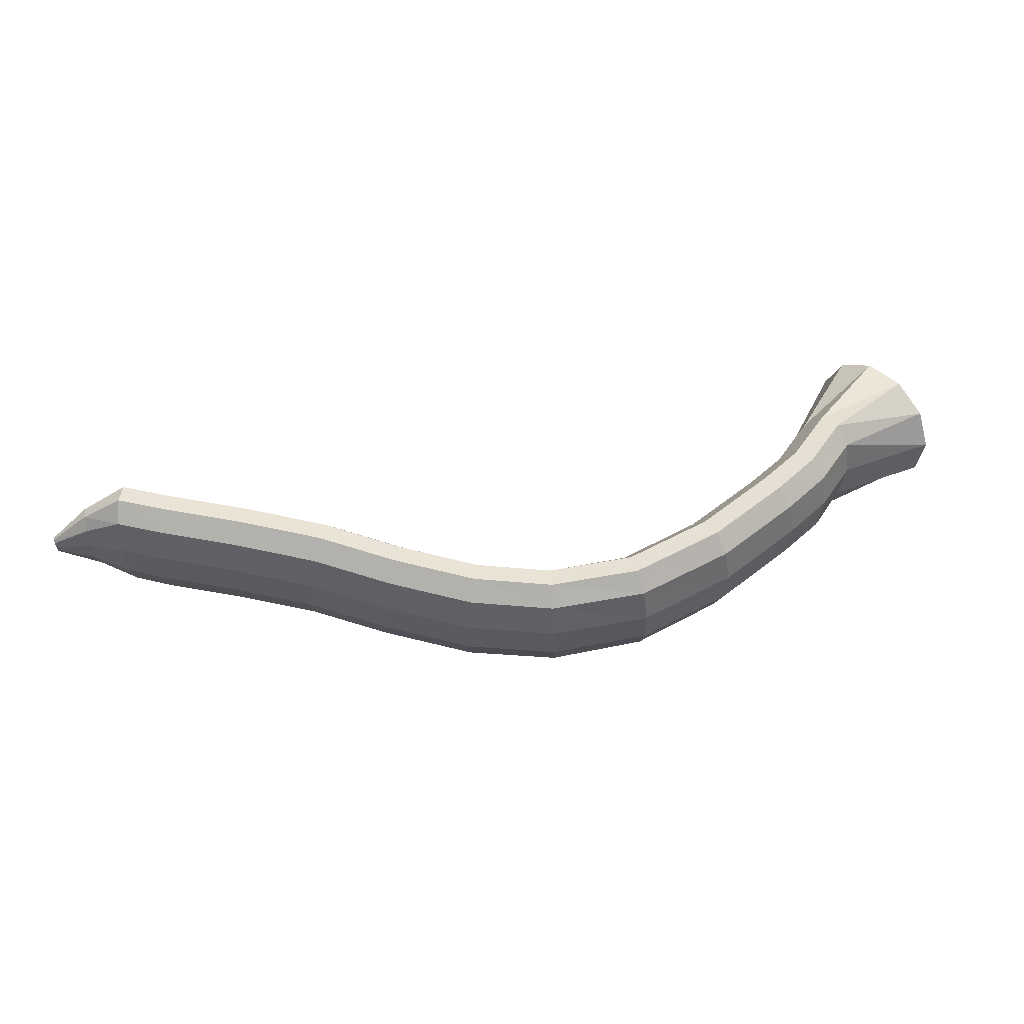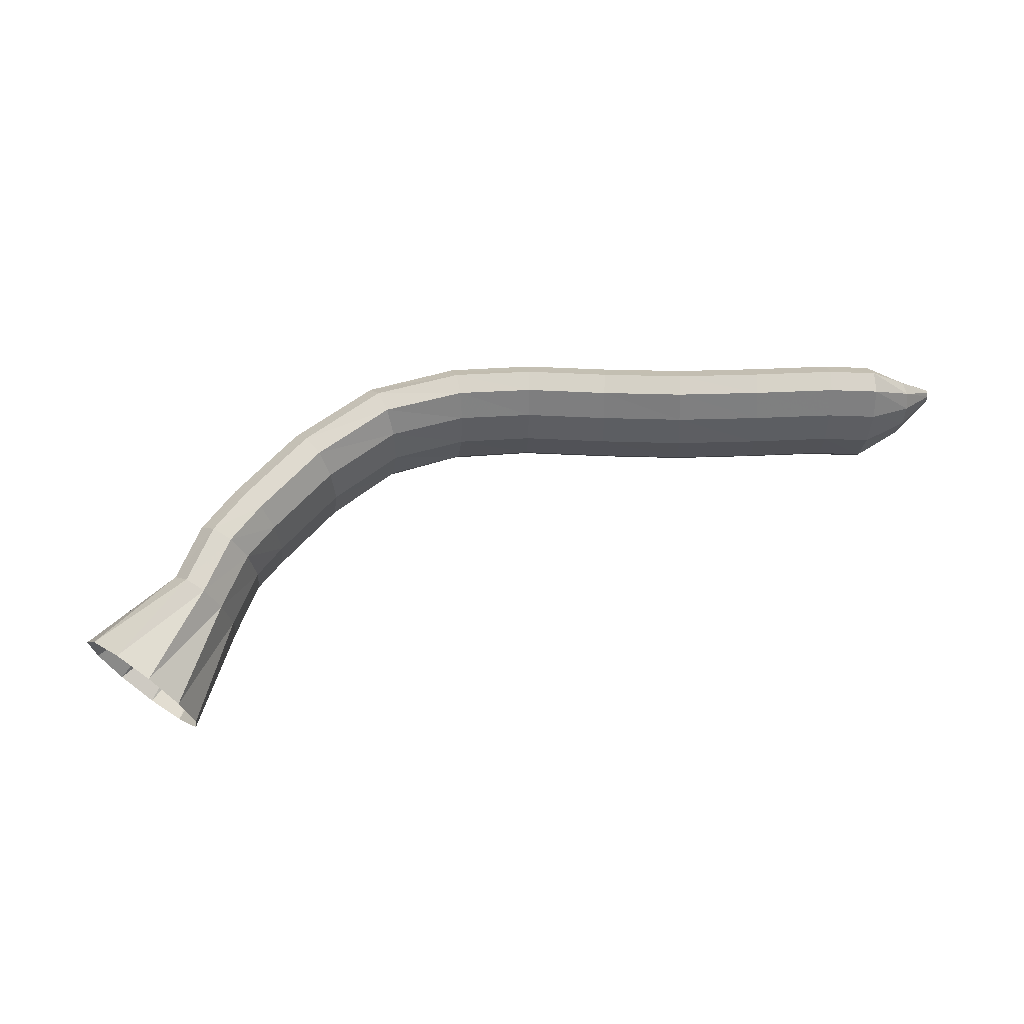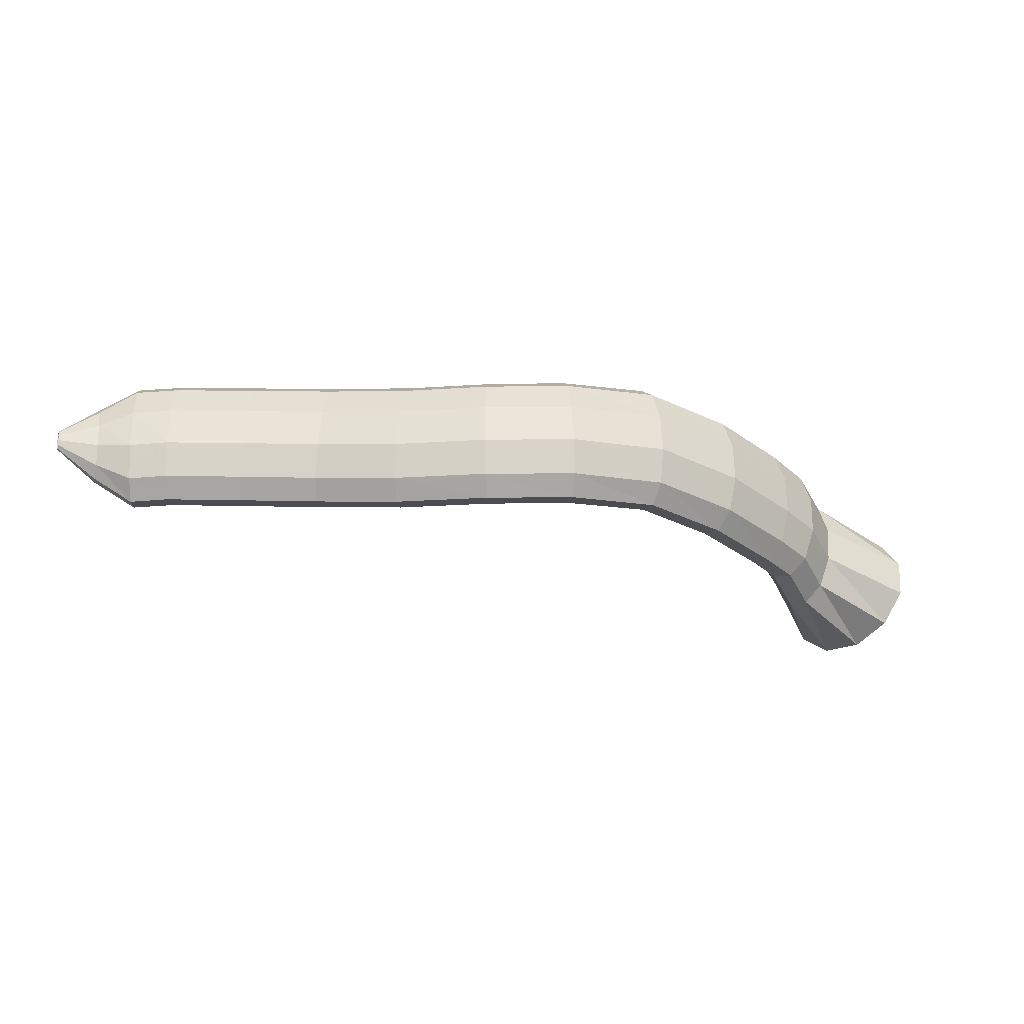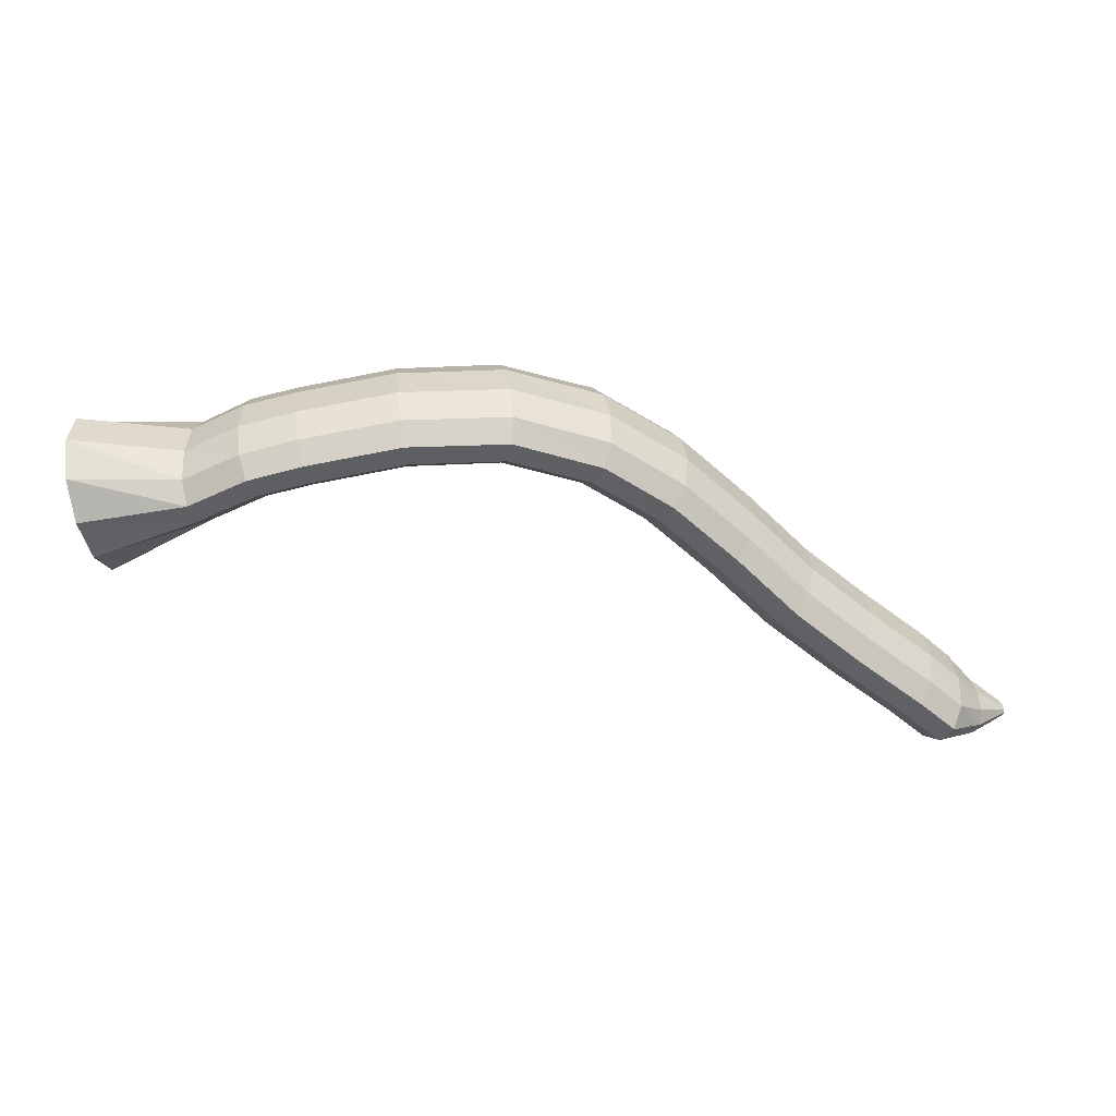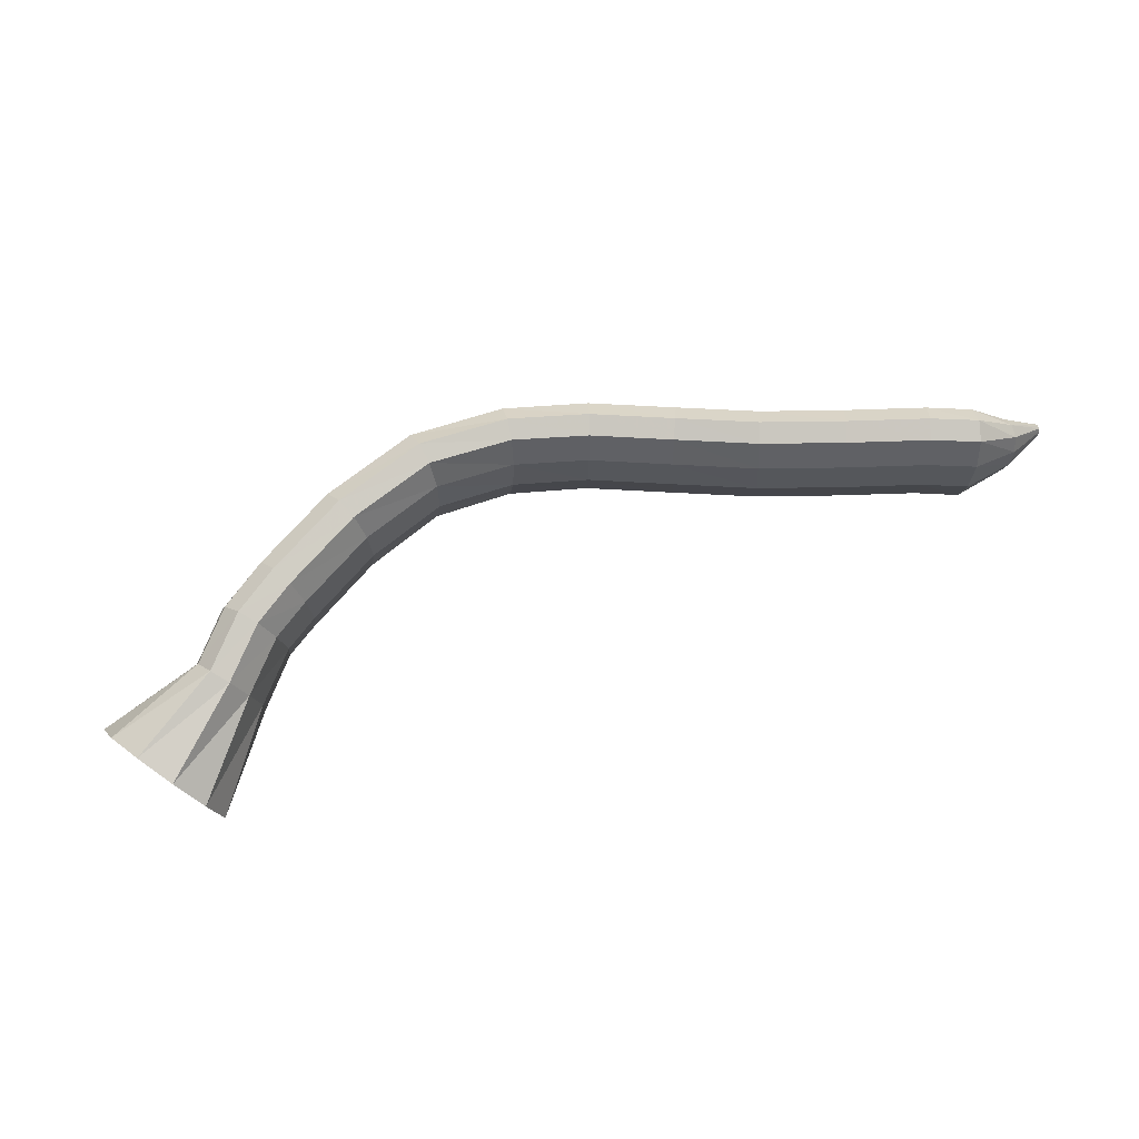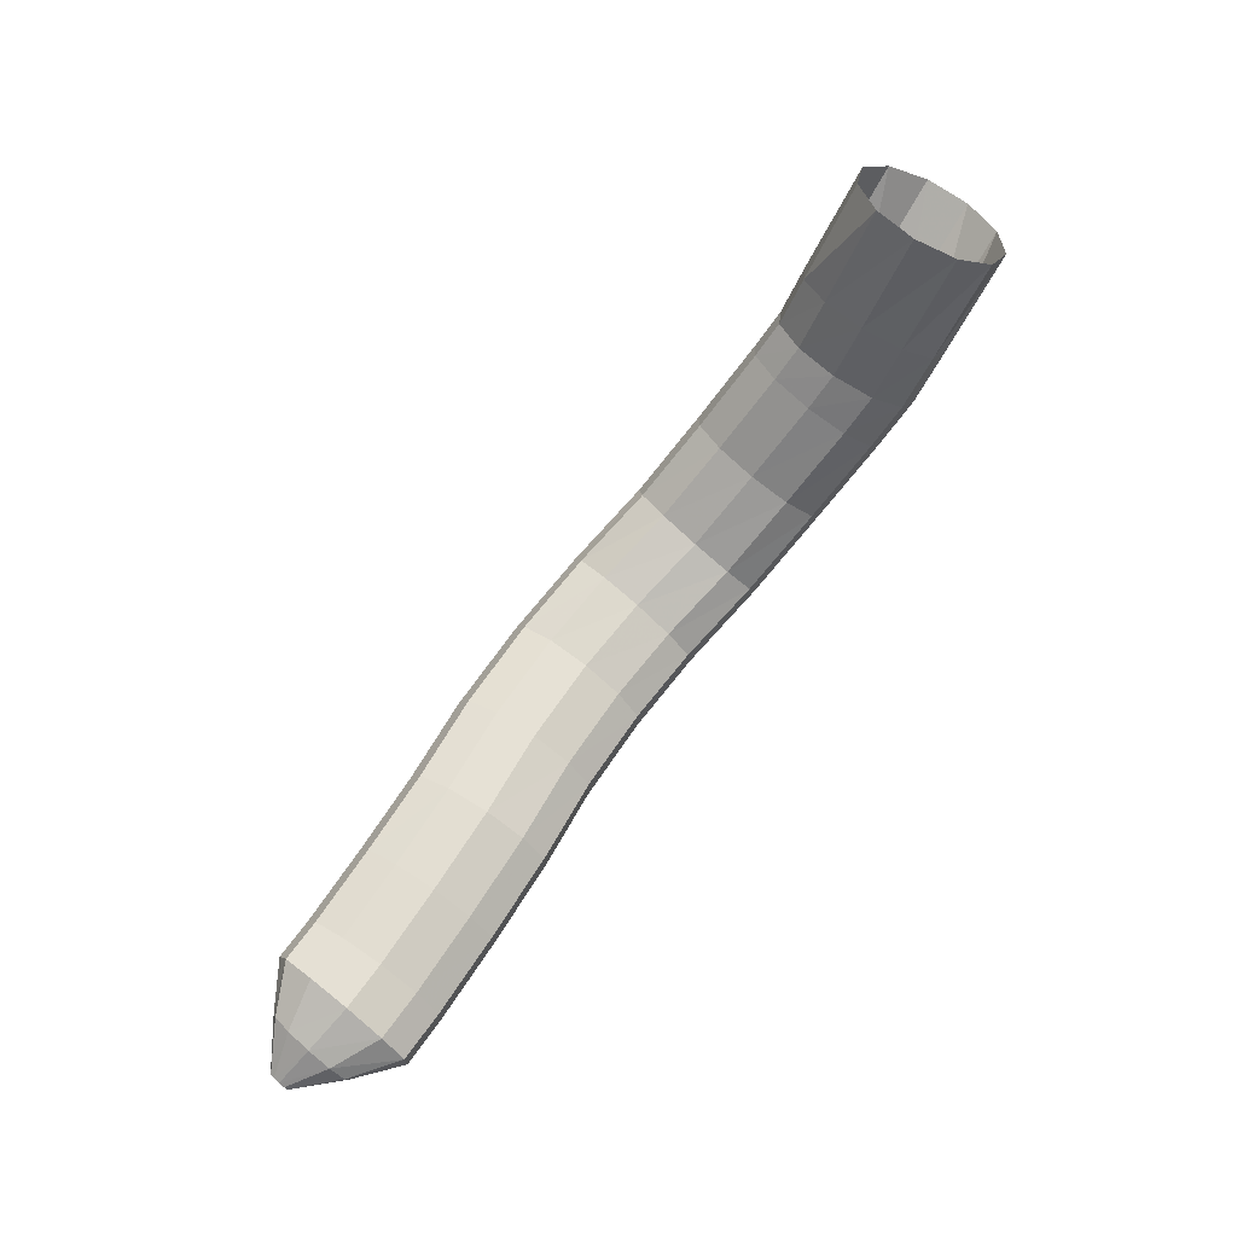
<metadata>
{"format":"obj","ext":"obj","renderer":"f3d","projection":"perspective","resolution":1024,"background":"white","views":[{"elev":72.9,"azim":152.3,"up":"+Z"},{"elev":44.9,"azim":-38.4,"up":"+Z"},{"elev":-17.2,"azim":145.7,"up":"+Z"},{"elev":17.9,"azim":-13.9,"up":"+Y"},{"elev":56.5,"azim":-38.1,"up":"+Z"},{"elev":-68.5,"azim":-135.1,"up":"+Y"}]}
</metadata>
<code>
g tube1
v 173.9 164 130.7
v 174.4 165.4 128.3
v 174.3 167.8 126.9
v 173.6 170.5 127
v 172.5 172.7 128.5
v 171.5 173.5 130.9
v 170.7 172.9 133.5
v 170.5 170.9 135.5
v 170.9 168.2 136.2
v 171.9 165.6 135.4
v 173 164.1 133.3
v 173.9 164 130.7
v 180 168 133.4
v 180.5 169.1 131
v 180.6 170.5 129.4
v 180.2 171.9 129.2
v 179.5 172.8 130.5
v 178.6 172.9 132.8
v 177.8 172.2 135.4
v 177.5 170.9 137.5
v 177.6 169.4 138.5
v 178.2 168.2 137.9
v 179.1 167.7 136
v 180 168 133.4
v 183.4 169.8 134.8
v 183.8 170.8 132.3
v 183.8 172.2 130.7
v 183.3 173.5 130.5
v 182.5 174.4 131.8
v 181.7 174.6 134.2
v 181.1 173.9 136.8
v 180.9 172.7 139
v 181.1 171.2 139.9
v 181.8 170 139.3
v 182.6 169.5 137.5
v 183.4 169.8 134.8
v 185.9 170.4 135.4
v 186.3 171.3 132.9
v 186.3 172.8 131.3
v 186 174.2 131.1
v 185.5 175.2 132.5
v 185 175.4 134.9
v 184.6 174.8 137.6
v 184.4 173.6 139.8
v 184.5 172.1 140.7
v 184.9 170.9 140.1
v 185.4 170.2 138.1
v 185.9 170.4 135.4
v 191.6 171.5 136.5
v 191.9 172.4 133.9
v 192 173.8 132.4
v 191.9 175.3 132.2
v 191.6 176.3 133.6
v 191.2 176.5 136.1
v 190.8 175.9 138.8
v 190.6 174.7 140.9
v 190.6 173.2 141.8
v 190.8 172 141.2
v 191.2 171.3 139.2
v 191.6 171.5 136.5
v 197.3 171.6 137.2
v 197.6 172.5 134.7
v 197.9 174 133.1
v 198.1 175.4 133.1
v 198.1 176.4 134.5
v 198 176.6 137
v 197.7 176 139.7
v 197.4 174.7 141.8
v 197.1 173.2 142.7
v 197 172 142
v 197.1 171.3 139.9
v 197.3 171.6 137.2
v 202.3 170 137.1
v 202.8 171 134.6
v 203.4 172.4 133.1
v 204 173.7 133.1
v 204.4 174.5 134.5
v 204.5 174.6 137
v 204.2 173.9 139.7
v 203.7 172.7 141.8
v 203 171.3 142.6
v 202.5 170.2 141.9
v 202.2 169.7 139.8
v 202.3 170 137.1
v 206.7 167.2 136.9
v 207.4 168.1 134.4
v 208.2 169.3 132.9
v 209.1 170.5 132.9
v 209.7 171.2 134.4
v 209.8 171.3 136.9
v 209.4 170.7 139.6
v 208.6 169.6 141.7
v 207.7 168.3 142.5
v 206.9 167.3 141.7
v 206.6 166.9 139.7
v 206.7 167.2 136.9
v 211.1 163.3 136.9
v 211.9 164.1 134.4
v 212.9 165.2 132.9
v 213.9 166.3 132.9
v 214.5 167 134.3
v 214.6 167.1 136.8
v 214 166.6 139.5
v 213.1 165.6 141.6
v 212 164.5 142.4
v 211.2 163.6 141.7
v 210.9 163.1 139.6
v 211.1 163.3 136.9
v 215.3 159.3 137.2
v 216.1 160.1 134.7
v 217.2 161.2 133.2
v 218.1 162.2 133.2
v 218.7 163 134.7
v 218.7 163.1 137.1
v 218.1 162.7 139.9
v 217.1 161.7 141.9
v 216.1 160.6 142.7
v 215.3 159.6 142
v 215 159.2 139.9
v 215.3 159.3 137.2
v 219.8 155.7 137.4
v 220.6 156.5 134.9
v 221.5 157.7 133.4
v 222.4 158.8 133.4
v 223 159.6 134.9
v 223 159.7 137.4
v 222.4 159.2 140.1
v 221.5 158.2 142.2
v 220.6 157 143
v 219.8 156 142.2
v 219.5 155.5 140.2
v 219.8 155.7 137.4
v 224.2 152.4 137.6
v 224.9 153.3 135.1
v 225.8 154.4 133.6
v 226.7 155.6 133.6
v 227.3 156.3 135
v 227.3 156.4 137.5
v 226.8 155.9 140.2
v 226 154.8 142.3
v 225 153.6 143.1
v 224.3 152.6 142.4
v 223.9 152.2 140.3
v 224.2 152.4 137.6
v 226.7 150.3 137.5
v 227.2 151.3 135
v 227.9 152.6 133.5
v 228.7 153.8 133.5
v 229.2 154.6 134.9
v 229.4 154.7 137.4
v 229 154 140.2
v 228.4 152.8 142.2
v 227.6 151.5 143
v 226.9 150.5 142.3
v 226.5 150 140.2
v 226.7 150.3 137.5
v 230.1 149.9 137.7
v 230.3 150.5 136.2
v 230.6 151.3 135.3
v 230.9 152.2 135.3
v 231 152.7 136.1
v 231.1 152.8 137.6
v 230.9 152.4 139.3
v 230.7 151.6 140.5
v 230.4 150.8 141
v 230.1 150 140.6
v 230 149.7 139.4
v 230.1 149.9 137.7
v 233.2 150.3 138.1
v 233.2 150.4 137.7
v 233.3 150.6 137.5
v 233.3 150.8 137.5
v 233.4 151 137.7
v 233.4 151 138.1
v 233.3 150.9 138.5
v 233.3 150.7 138.8
v 233.2 150.5 138.9
v 233.2 150.3 138.8
v 233.2 150.2 138.5
v 233.2 150.3 138.1
f 1 2 14
f 14 13 1
f 2 3 15
f 15 14 2
f 3 4 16
f 16 15 3
f 4 5 17
f 17 16 4
f 5 6 18
f 18 17 5
f 6 7 19
f 19 18 6
f 7 8 20
f 20 19 7
f 8 9 21
f 21 20 8
f 9 10 22
f 22 21 9
f 10 11 23
f 23 22 10
f 11 12 24
f 24 23 11
f 13 14 26
f 26 25 13
f 14 15 27
f 27 26 14
f 15 16 28
f 28 27 15
f 16 17 29
f 29 28 16
f 17 18 30
f 30 29 17
f 18 19 31
f 31 30 18
f 19 20 32
f 32 31 19
f 20 21 33
f 33 32 20
f 21 22 34
f 34 33 21
f 22 23 35
f 35 34 22
f 23 24 36
f 36 35 23
f 25 26 38
f 38 37 25
f 26 27 39
f 39 38 26
f 27 28 40
f 40 39 27
f 28 29 41
f 41 40 28
f 29 30 42
f 42 41 29
f 30 31 43
f 43 42 30
f 31 32 44
f 44 43 31
f 32 33 45
f 45 44 32
f 33 34 46
f 46 45 33
f 34 35 47
f 47 46 34
f 35 36 48
f 48 47 35
f 37 38 50
f 50 49 37
f 38 39 51
f 51 50 38
f 39 40 52
f 52 51 39
f 40 41 53
f 53 52 40
f 41 42 54
f 54 53 41
f 42 43 55
f 55 54 42
f 43 44 56
f 56 55 43
f 44 45 57
f 57 56 44
f 45 46 58
f 58 57 45
f 46 47 59
f 59 58 46
f 47 48 60
f 60 59 47
f 49 50 62
f 62 61 49
f 50 51 63
f 63 62 50
f 51 52 64
f 64 63 51
f 52 53 65
f 65 64 52
f 53 54 66
f 66 65 53
f 54 55 67
f 67 66 54
f 55 56 68
f 68 67 55
f 56 57 69
f 69 68 56
f 57 58 70
f 70 69 57
f 58 59 71
f 71 70 58
f 59 60 72
f 72 71 59
f 61 62 74
f 74 73 61
f 62 63 75
f 75 74 62
f 63 64 76
f 76 75 63
f 64 65 77
f 77 76 64
f 65 66 78
f 78 77 65
f 66 67 79
f 79 78 66
f 67 68 80
f 80 79 67
f 68 69 81
f 81 80 68
f 69 70 82
f 82 81 69
f 70 71 83
f 83 82 70
f 71 72 84
f 84 83 71
f 73 74 86
f 86 85 73
f 74 75 87
f 87 86 74
f 75 76 88
f 88 87 75
f 76 77 89
f 89 88 76
f 77 78 90
f 90 89 77
f 78 79 91
f 91 90 78
f 79 80 92
f 92 91 79
f 80 81 93
f 93 92 80
f 81 82 94
f 94 93 81
f 82 83 95
f 95 94 82
f 83 84 96
f 96 95 83
f 85 86 98
f 98 97 85
f 86 87 99
f 99 98 86
f 87 88 100
f 100 99 87
f 88 89 101
f 101 100 88
f 89 90 102
f 102 101 89
f 90 91 103
f 103 102 90
f 91 92 104
f 104 103 91
f 92 93 105
f 105 104 92
f 93 94 106
f 106 105 93
f 94 95 107
f 107 106 94
f 95 96 108
f 108 107 95
f 97 98 110
f 110 109 97
f 98 99 111
f 111 110 98
f 99 100 112
f 112 111 99
f 100 101 113
f 113 112 100
f 101 102 114
f 114 113 101
f 102 103 115
f 115 114 102
f 103 104 116
f 116 115 103
f 104 105 117
f 117 116 104
f 105 106 118
f 118 117 105
f 106 107 119
f 119 118 106
f 107 108 120
f 120 119 107
f 109 110 122
f 122 121 109
f 110 111 123
f 123 122 110
f 111 112 124
f 124 123 111
f 112 113 125
f 125 124 112
f 113 114 126
f 126 125 113
f 114 115 127
f 127 126 114
f 115 116 128
f 128 127 115
f 116 117 129
f 129 128 116
f 117 118 130
f 130 129 117
f 118 119 131
f 131 130 118
f 119 120 132
f 132 131 119
f 121 122 134
f 134 133 121
f 122 123 135
f 135 134 122
f 123 124 136
f 136 135 123
f 124 125 137
f 137 136 124
f 125 126 138
f 138 137 125
f 126 127 139
f 139 138 126
f 127 128 140
f 140 139 127
f 128 129 141
f 141 140 128
f 129 130 142
f 142 141 129
f 130 131 143
f 143 142 130
f 131 132 144
f 144 143 131
f 133 134 146
f 146 145 133
f 134 135 147
f 147 146 134
f 135 136 148
f 148 147 135
f 136 137 149
f 149 148 136
f 137 138 150
f 150 149 137
f 138 139 151
f 151 150 138
f 139 140 152
f 152 151 139
f 140 141 153
f 153 152 140
f 141 142 154
f 154 153 141
f 142 143 155
f 155 154 142
f 143 144 156
f 156 155 143
f 145 146 158
f 158 157 145
f 146 147 159
f 159 158 146
f 147 148 160
f 160 159 147
f 148 149 161
f 161 160 148
f 149 150 162
f 162 161 149
f 150 151 163
f 163 162 150
f 151 152 164
f 164 163 151
f 152 153 165
f 165 164 152
f 153 154 166
f 166 165 153
f 154 155 167
f 167 166 154
f 155 156 168
f 168 167 155
f 157 158 170
f 170 169 157
f 158 159 171
f 171 170 158
f 159 160 172
f 172 171 159
f 160 161 173
f 173 172 160
f 161 162 174
f 174 173 161
f 162 163 175
f 175 174 162
f 163 164 176
f 176 175 163
f 164 165 177
f 177 176 164
f 165 166 178
f 178 177 165
f 166 167 179
f 179 178 166
f 167 168 180
f 180 179 167
g

</code>
